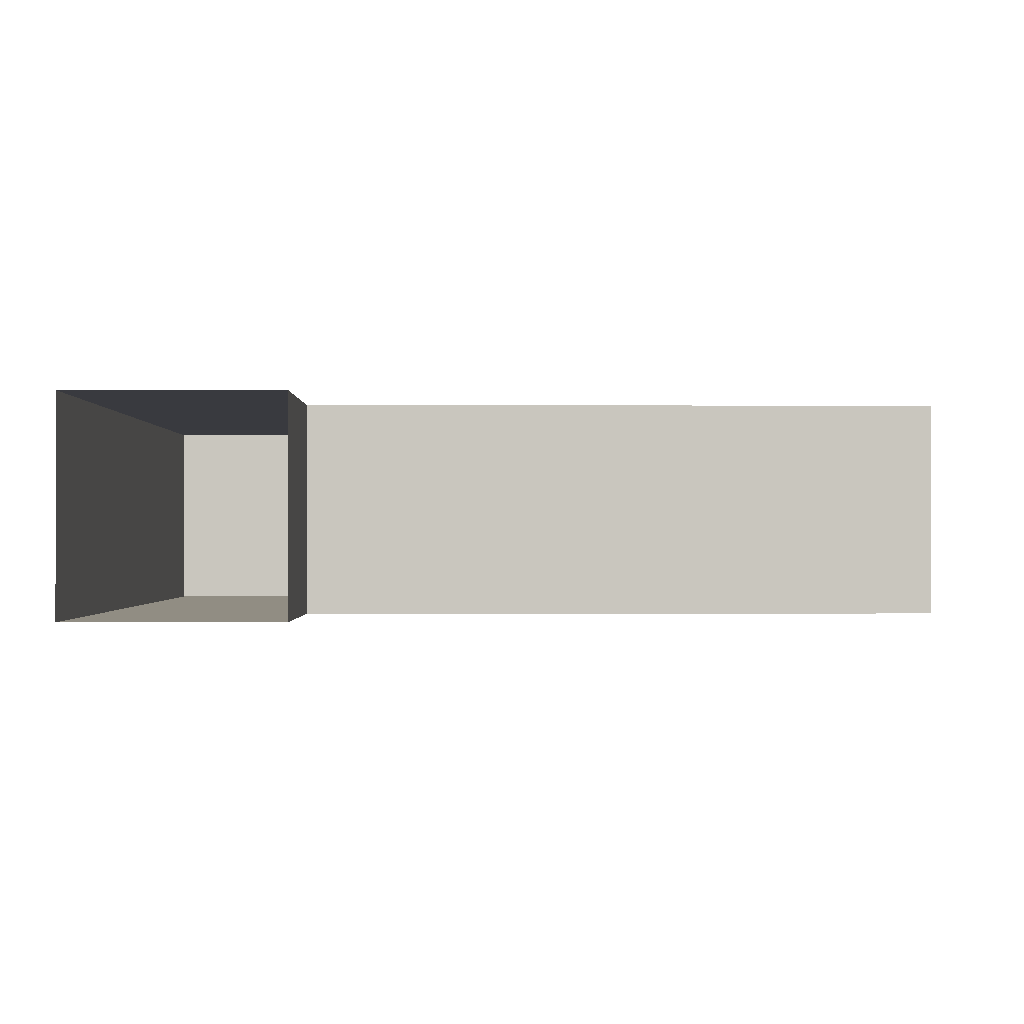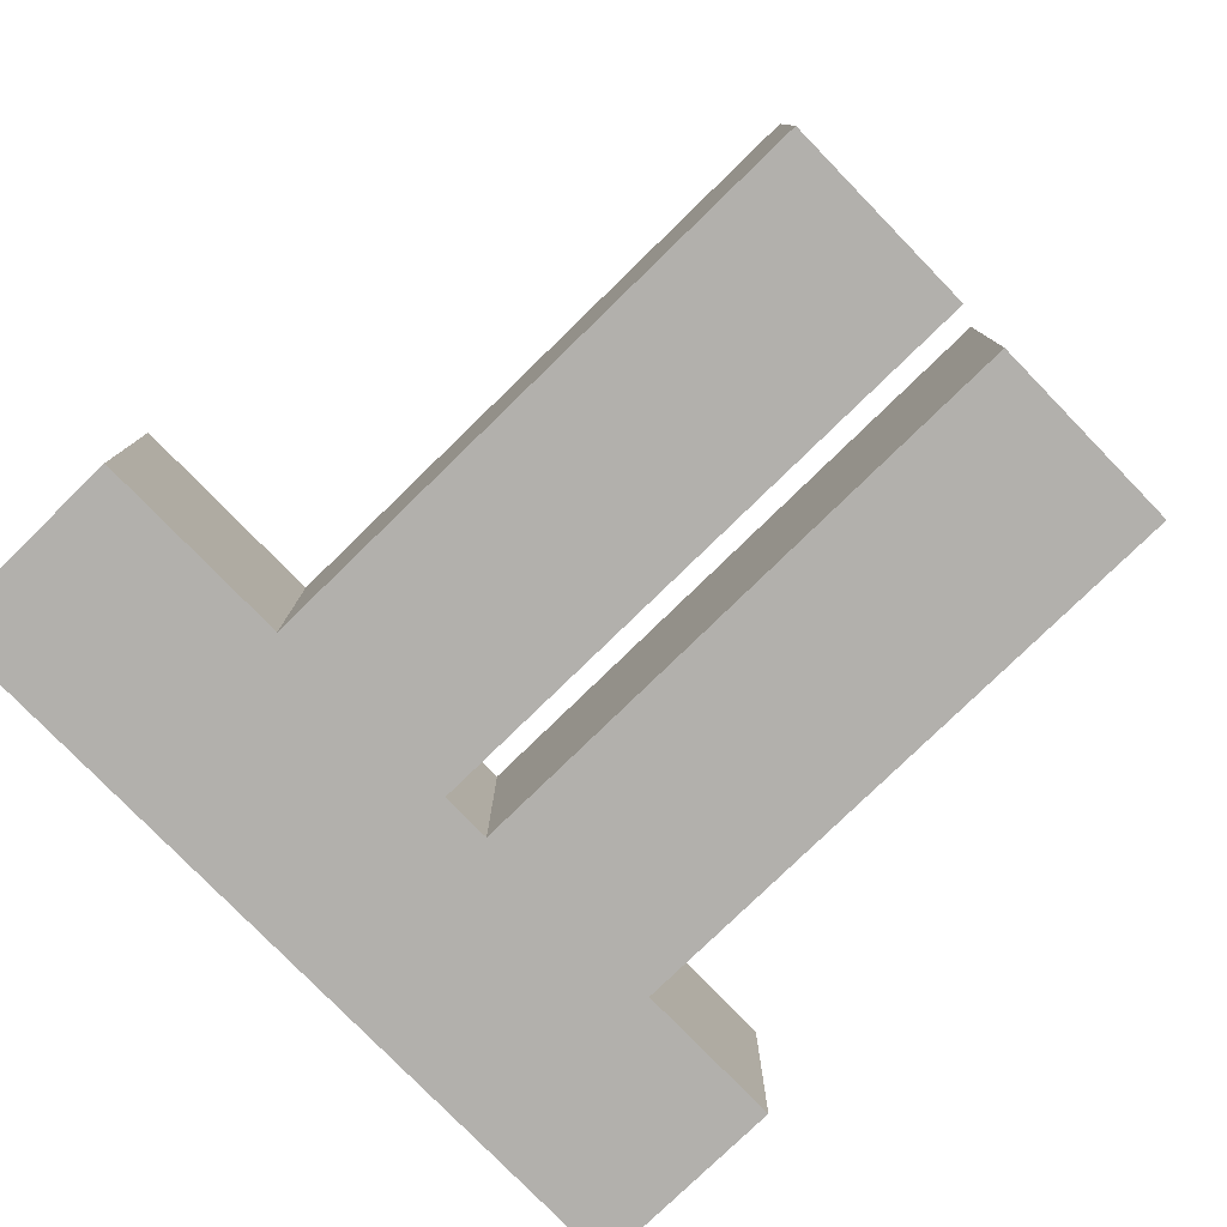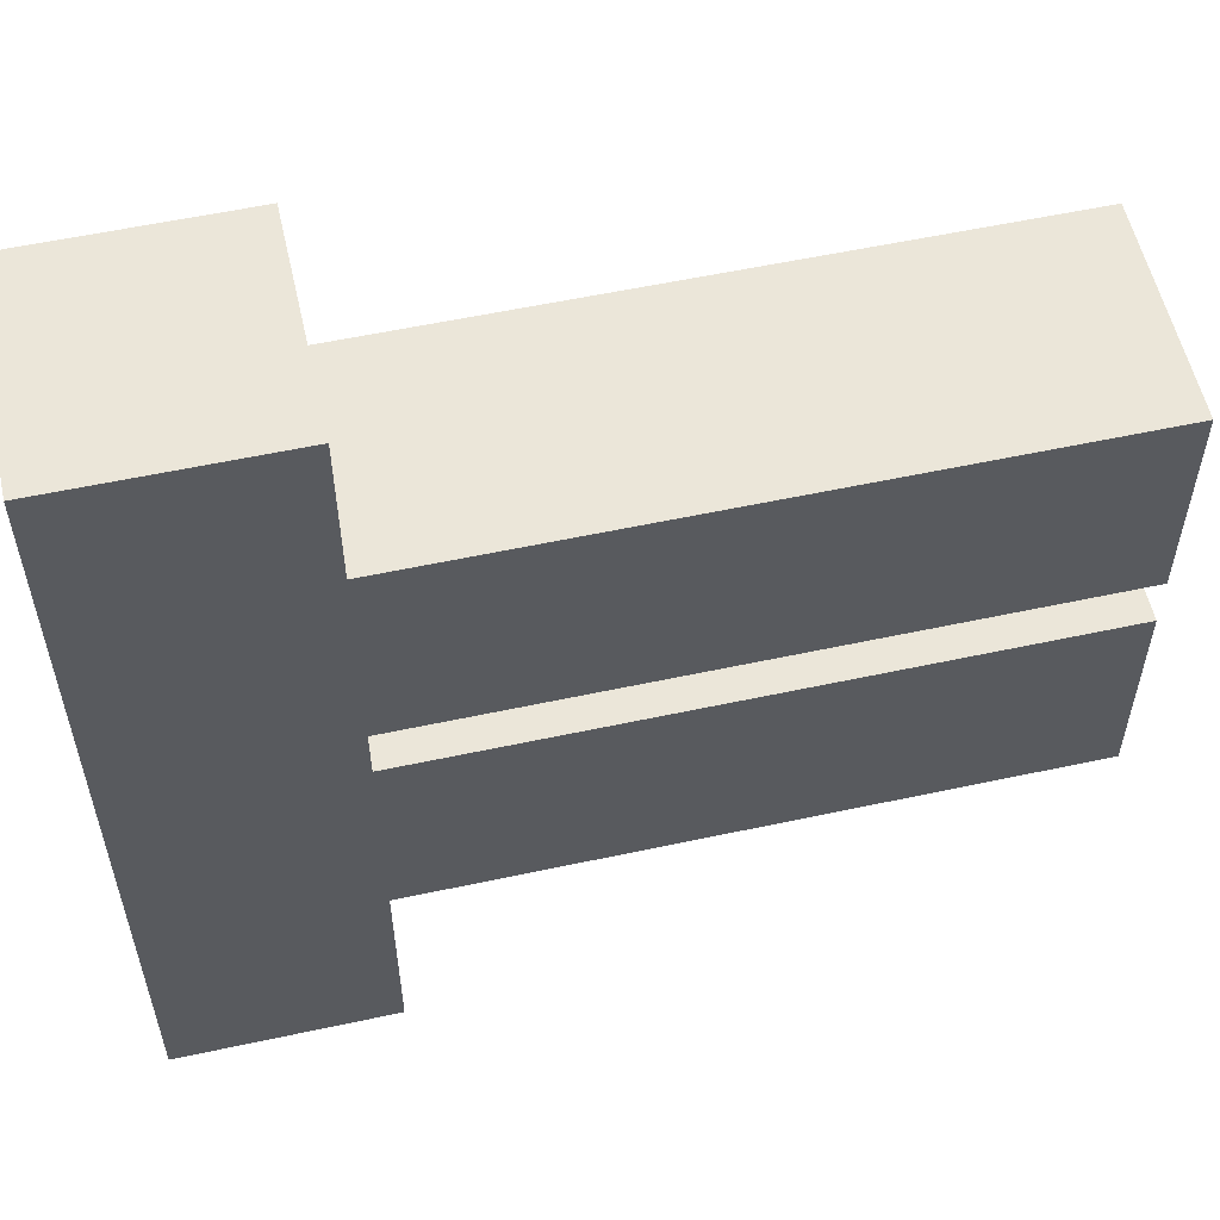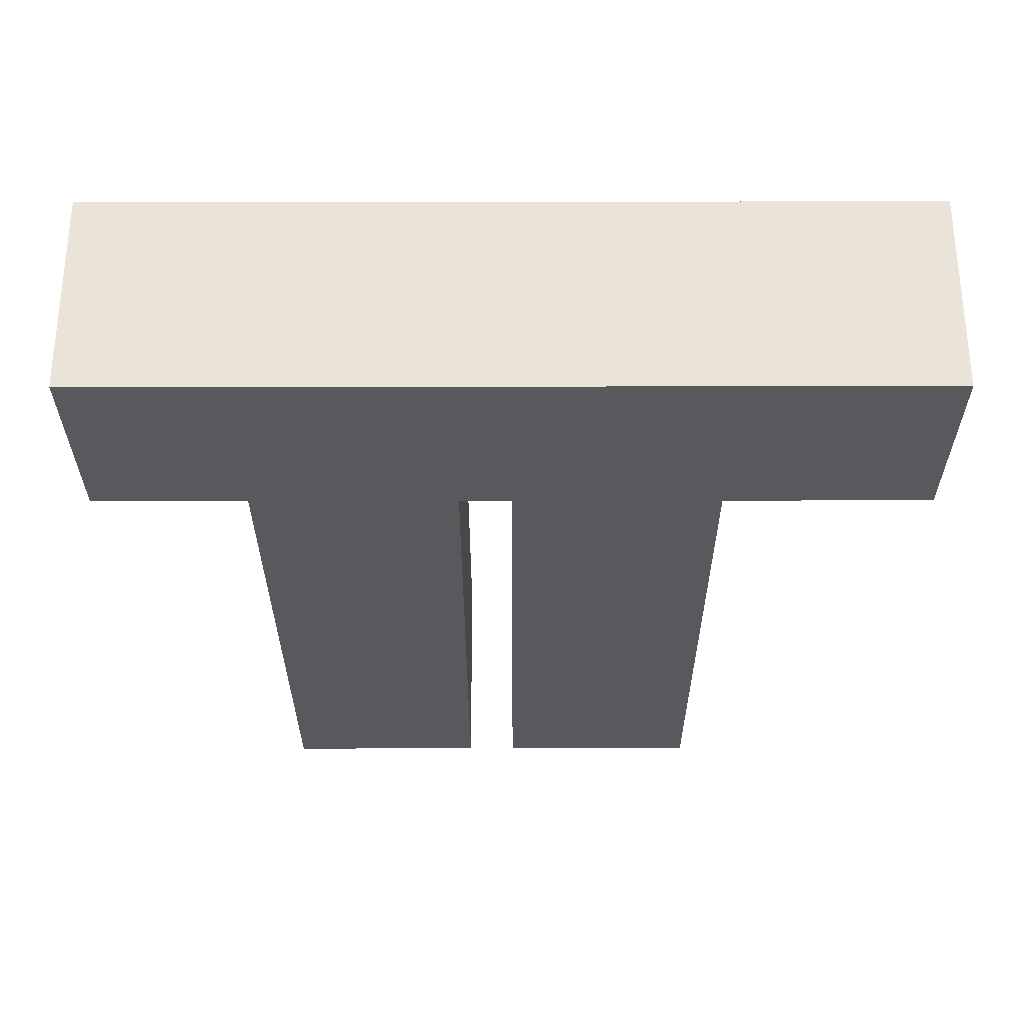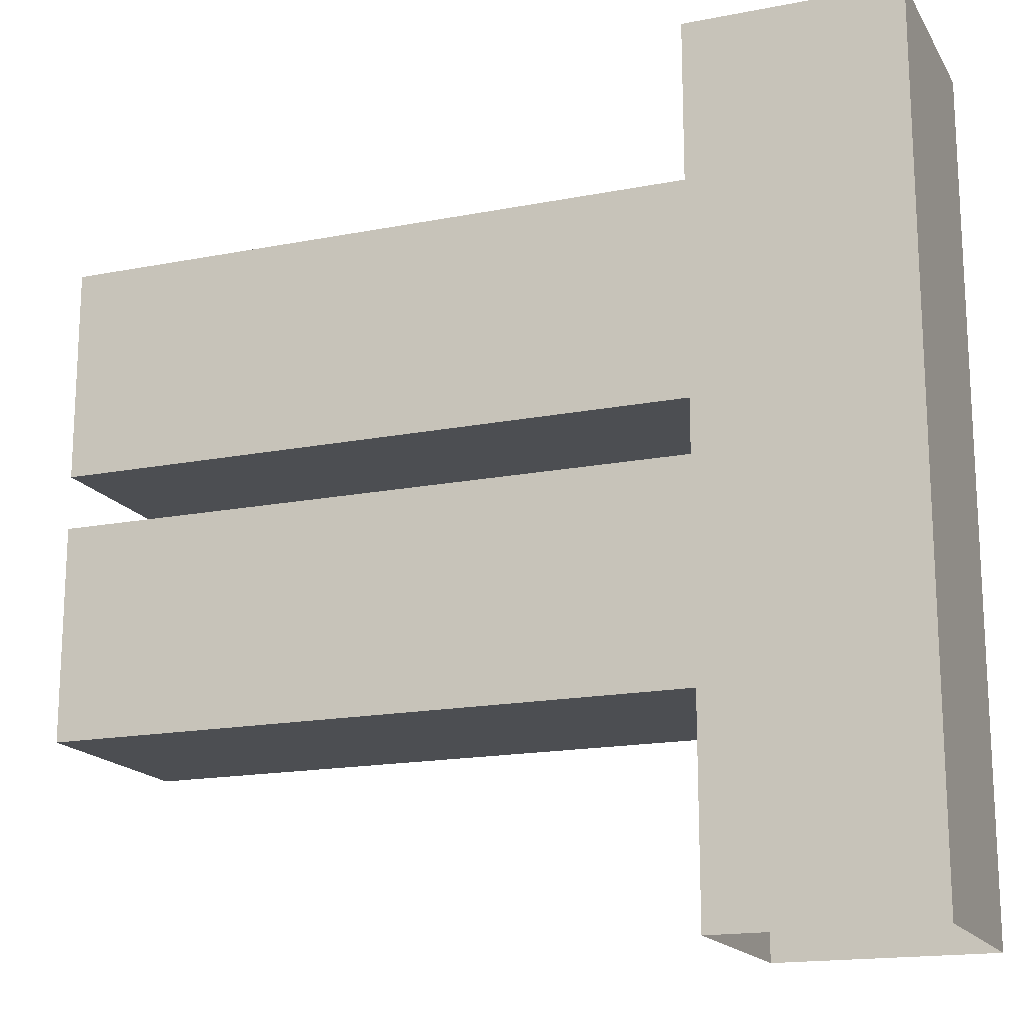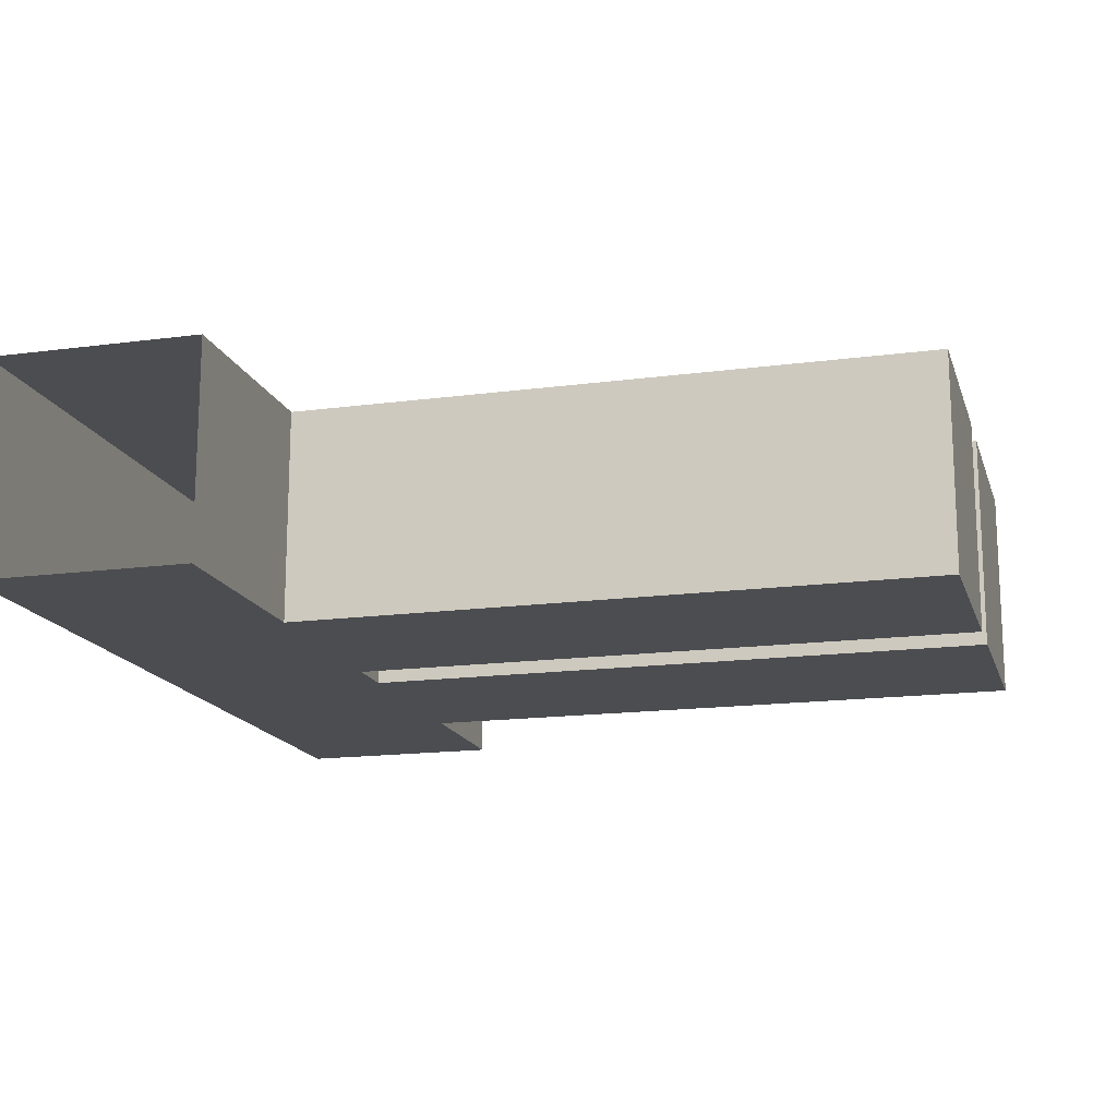
<metadata>
{"format":"obj","ext":"obj","renderer":"f3d","projection":"perspective","resolution":1024,"background":"white","views":[{"elev":-0.7,"azim":-1.0,"up":"+Z"},{"elev":-78.6,"azim":44.2,"up":"+Z"},{"elev":56.5,"azim":-12.7,"up":"+Y"},{"elev":-29.3,"azim":-89.9,"up":"+Z"},{"elev":-17.0,"azim":-158.5,"up":"+Y"},{"elev":-16.1,"azim":15.4,"up":"+Z"}]}
</metadata>
<code>
o Cube
v -0.25 1 -0.125
v -0.25 0 -0.125
v -0.25 1 0.125
v -0.25 0 0.125
v -0.5 1 -0.125
v -0.5 0 -0.125
v -0.5 1 0.125
v -0.5 0 0.125
f 1 5 7 3
f 4 3 7 8
f 8 7 5 6
f 6 5 1 2
f 1 3 4 2
o Cube.001_Cube.002
v -0.25 0.5625 0.125
v -0.25 0.8125 0.125
v -0.25 0.5625 -0.125
v -0.25 0.8125 -0.125
v 0.5 0.5625 0.125
v 0.5 0.8125 0.125
v 0.5 0.5625 -0.125
v 0.5 0.8125 -0.125
f 11 12 16 15
f 15 16 14 13
f 13 14 10 9
f 11 15 13 9
f 16 12 10 14
o Cube.002_Cube.003
v -0.25 0.25 0.125
v -0.25 0.5 0.125
v -0.25 0.25 -0.125
v -0.25 0.5 -0.125
v 0.5 0.25 0.125
v 0.5 0.5 0.125
v 0.5 0.25 -0.125
v 0.5 0.5 -0.125
f 19 20 24 23
f 23 24 22 21
f 21 22 18 17
f 19 23 21 17
f 24 20 18 22

</code>
